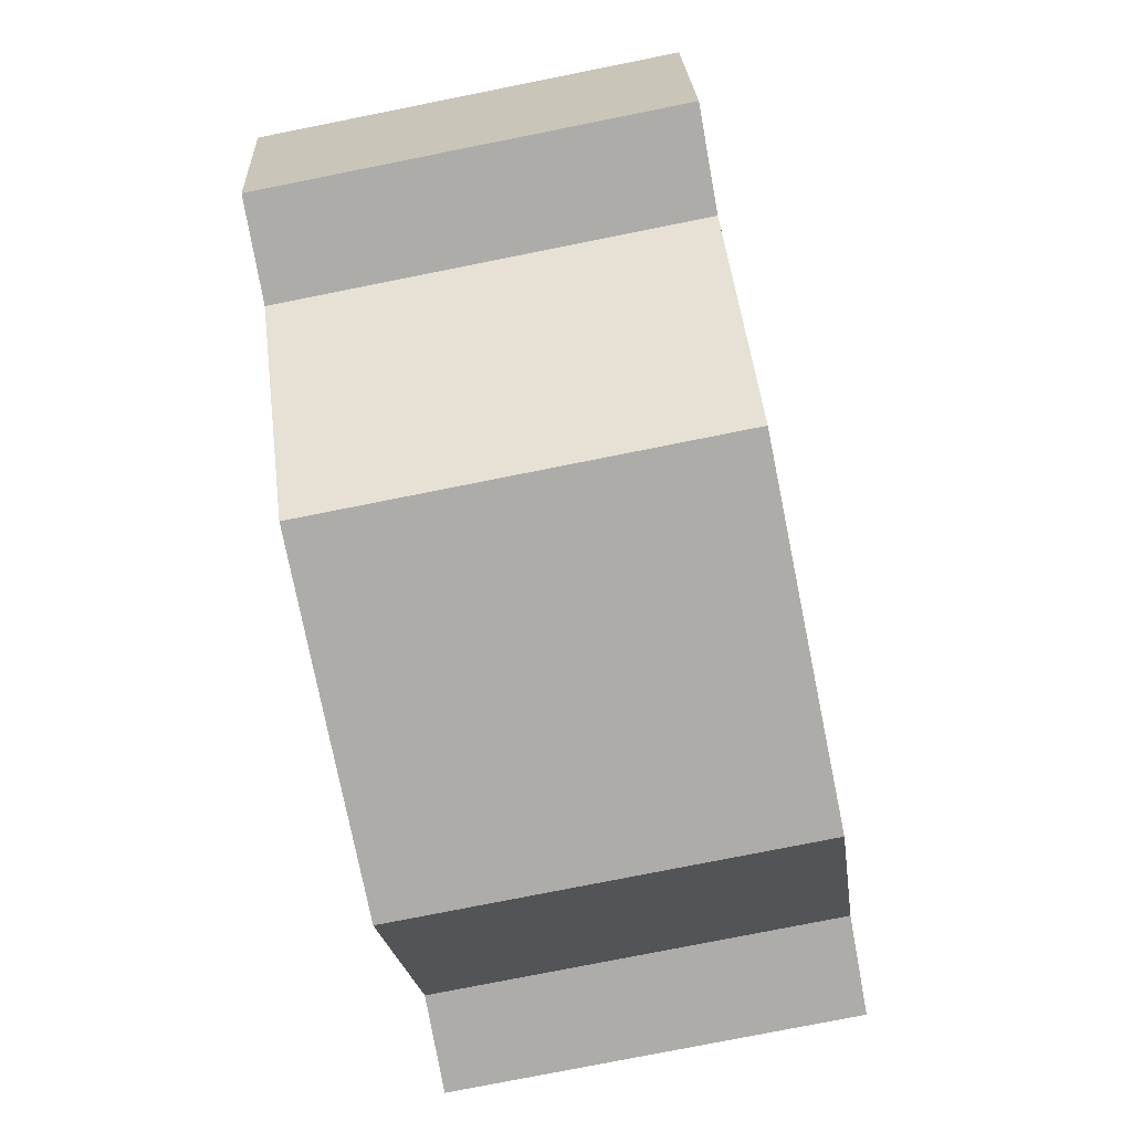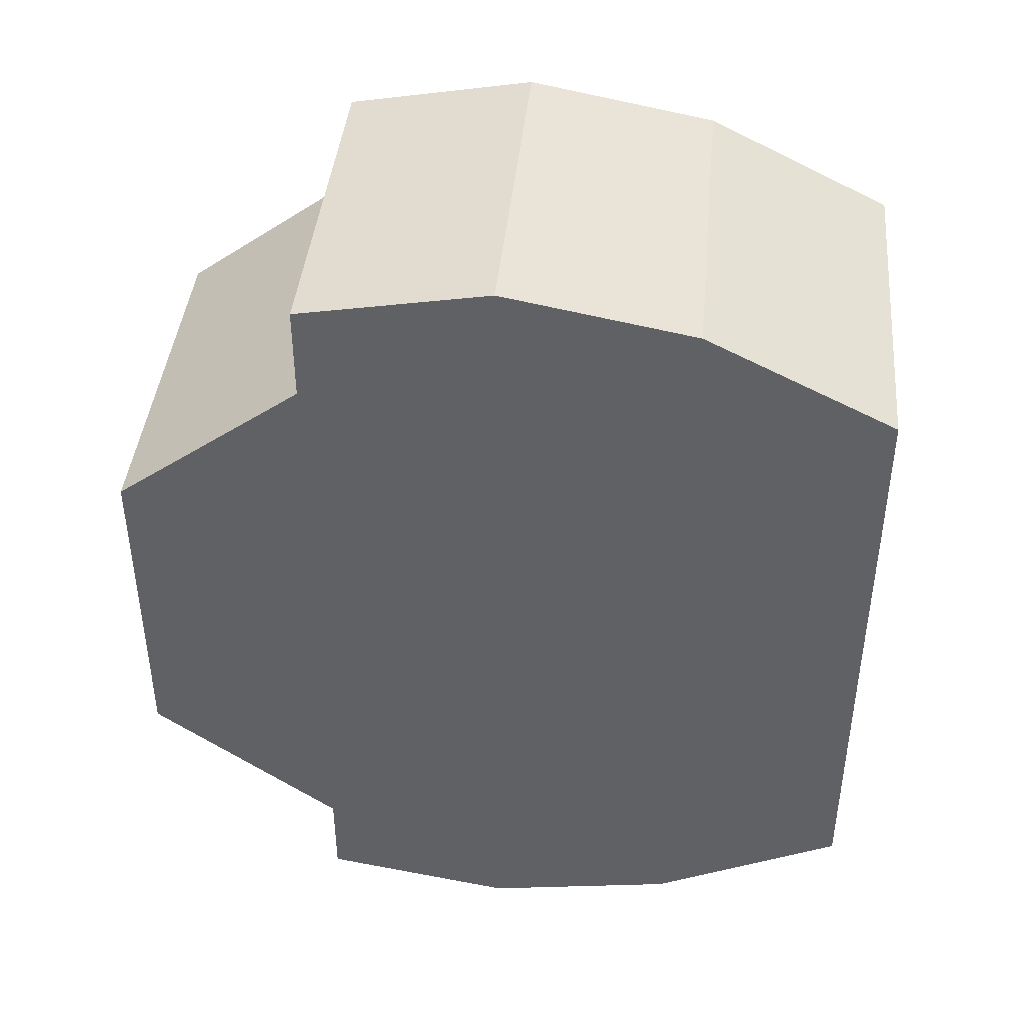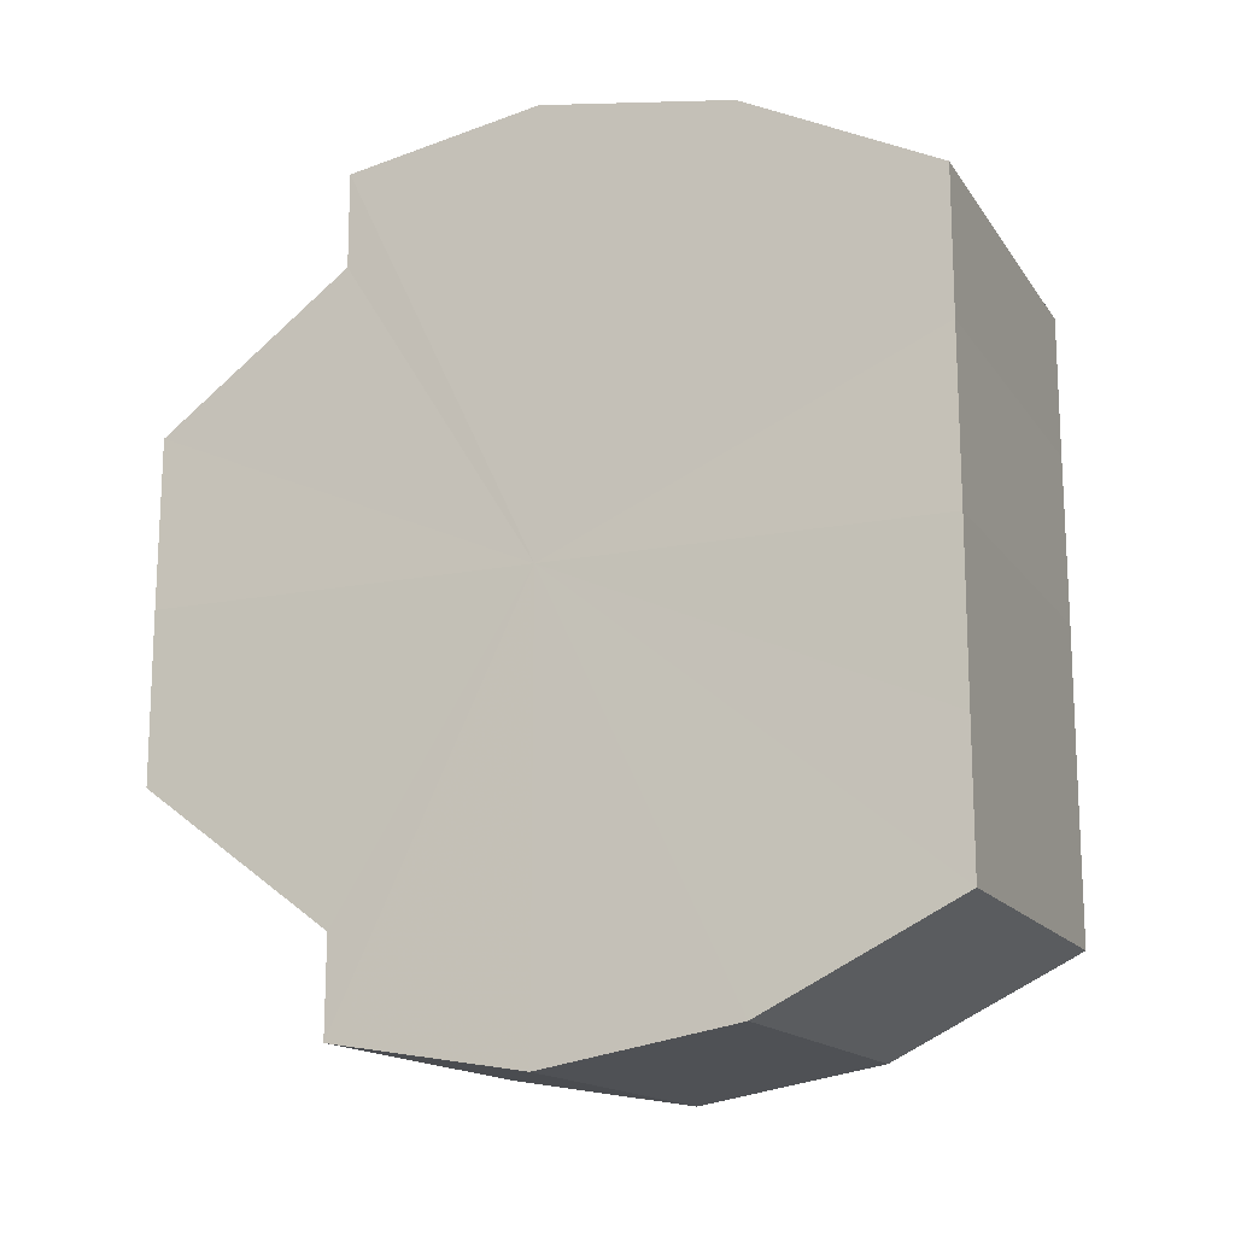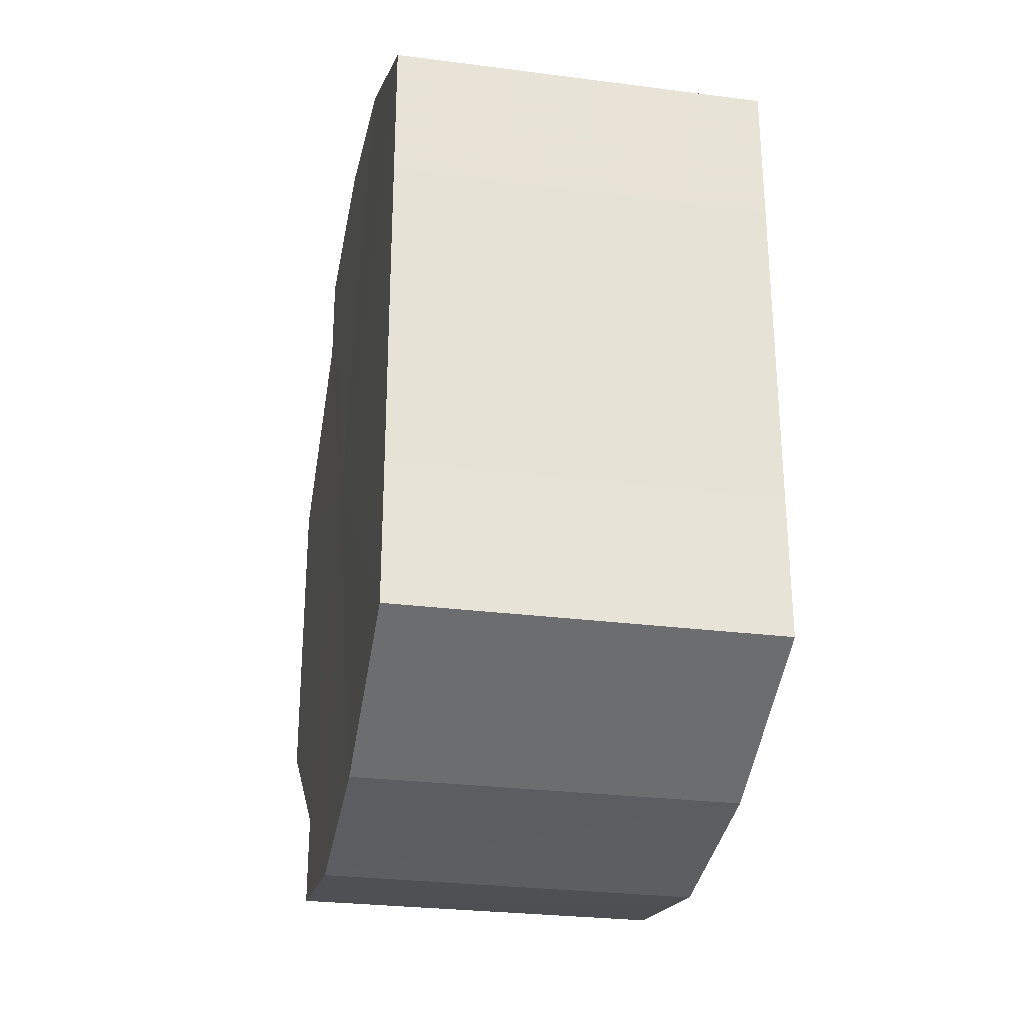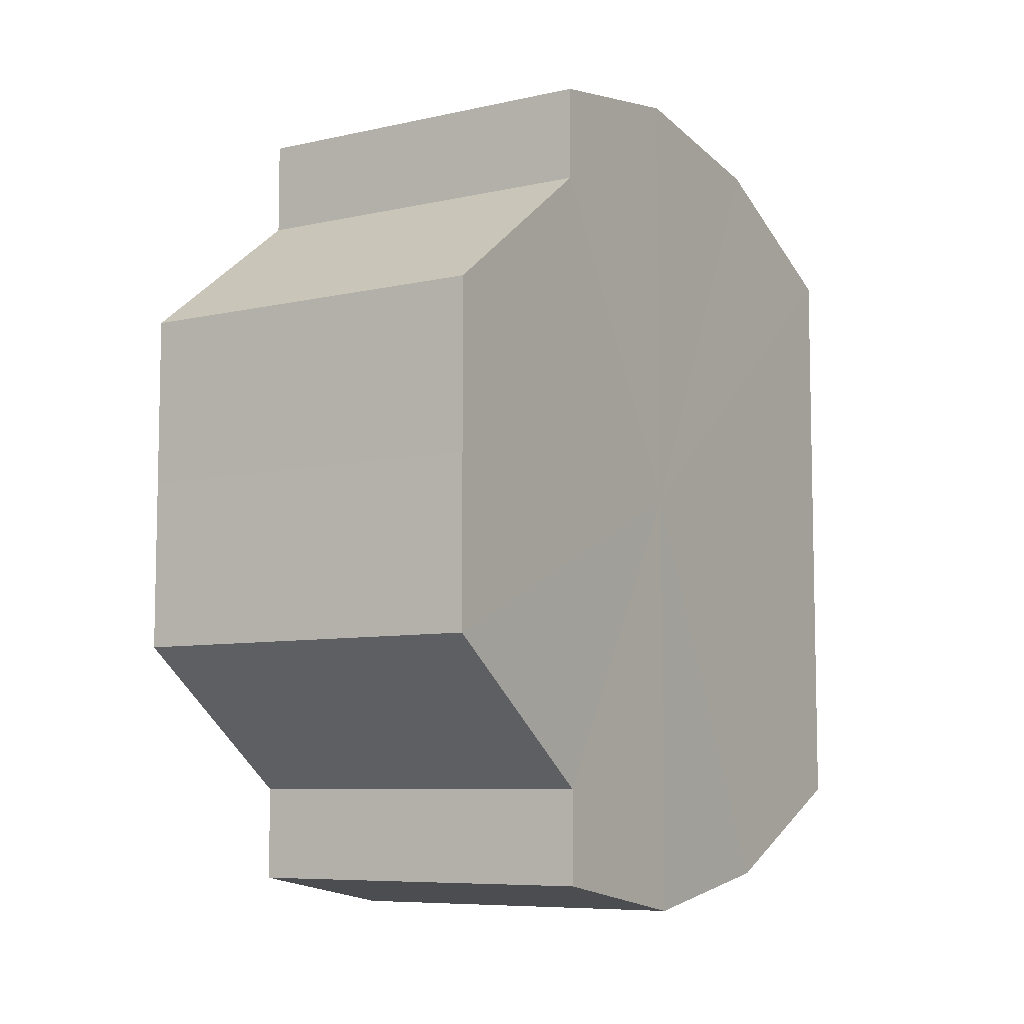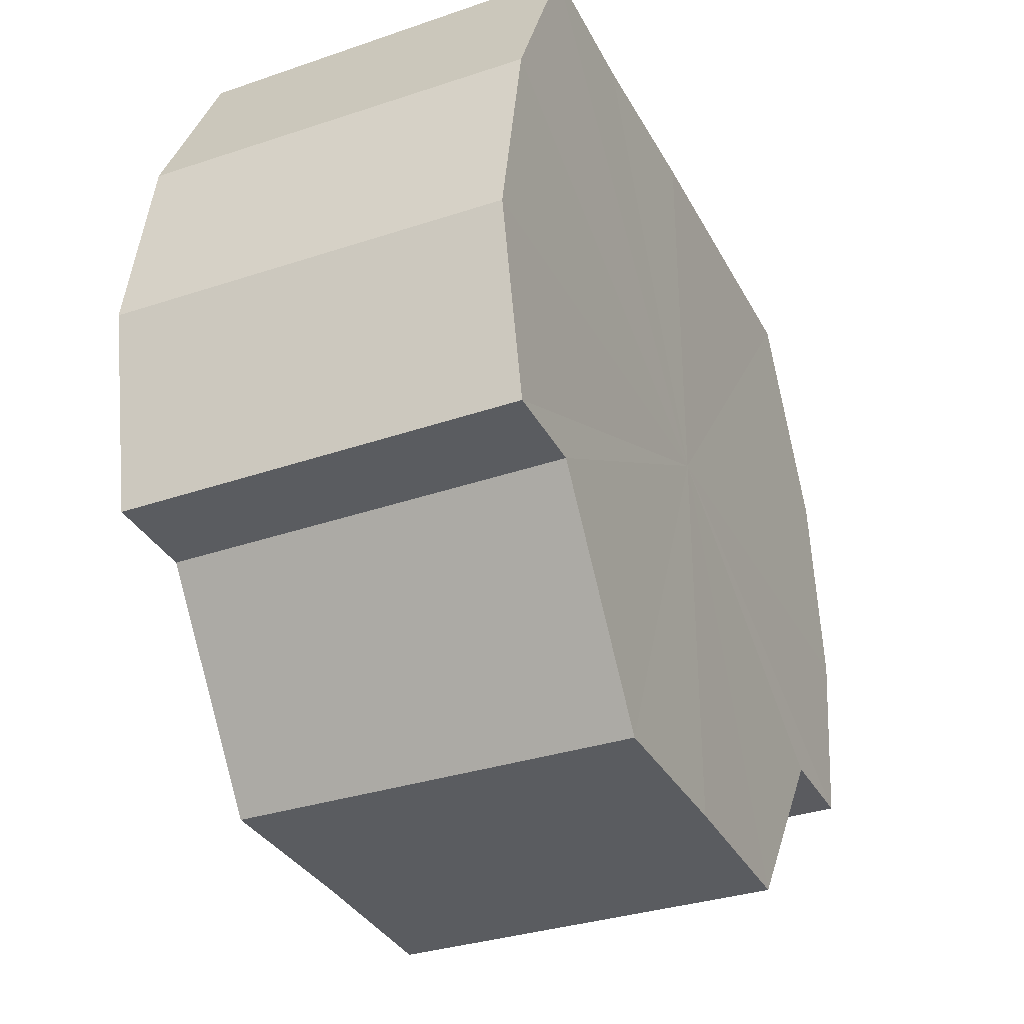
<metadata>
{"format":"obj","ext":"obj","renderer":"f3d","projection":"perspective","resolution":1024,"background":"white","views":[{"elev":-76.6,"azim":11.3,"up":"+Y"},{"elev":42.0,"azim":95.5,"up":"+Z"},{"elev":-15.5,"azim":112.8,"up":"+Z"},{"elev":-27.9,"azim":168.9,"up":"+Z"},{"elev":-7.5,"azim":32.6,"up":"+Z"},{"elev":-33.8,"azim":24.5,"up":"+Y"}]}
</metadata>
<code>
o 19848
v 2210 1867 14.32
v 2210 1867 14.31
v 2210 1867 14.32
v 2210 1867 14.3
v 2210 1867 14.31
v 2210 1867 14.3
v 2210 1867 14.3
v 2210 1867 14.33
v 2210 1867 14.33
v 2210 1867 14.33
v 2210 1867 14.33
v 2210 1867 14.34
v 2210 1867 14.34
v 2210 1867 14.33
v 2210 1867 14.33
v 2210 1867 14.33
v 2210 1867 14.33
v 2210 1867 14.32
v 2210 1867 14.32
v 2210 1867 14.31
v 2210 1867 14.31
v 2210 1867 14.3
v 2210 1867 14.3
v 2210 1867 14.3
v 2210 1867 14.3
v 2210 1867 14.32
v 2210 1867 14.3
v 2210 1867 14.29
v 2210 1867 14.31
v 2210 1867 14.3
v 2210 1867 14.32
v 2210 1867 14.3
v 2210 1867 14.33
v 2210 1867 14.31
v 2210 1867 14.33
v 2210 1867 14.32
v 2210 1867 14.33
v 2210 1867 14.33
v 2210 1867 14.34
v 2210 1867 14.34
v 2210 1867 14.34
v 2210 1867 14.34
v 2210 1867 14.34
v 2210 1867 14.34
v 2210 1867 14.34
v 2210 1867 14.33
v 2210 1867 14.34
v 2210 1867 14.33
v 2210 1867 14.33
v 2210 1867 14.32
v 2210 1867 14.33
v 2210 1867 14.31
v 2210 1867 14.32
v 2210 1867 14.3
v 2210 1867 14.31
v 2210 1867 14.3
v 2210 1867 14.3
v 2210 1867 14.29
v 2210 1867 14.3
v 2210 1867 14.3
v 2210 1867 14.29
v 2210 1867 14.3
v 2210 1867 14.29
v 2210 1867 14.3
v 2210 1867 14.29
v 2210 1867 14.3
v 2210 1867 14.3
v 2210 1867 14.31
v 2210 1867 14.3
v 2210 1867 14.32
v 2210 1867 14.31
v 2210 1867 14.33
v 2210 1867 14.32
v 2210 1867 14.33
v 2210 1867 14.33
v 2210 1867 14.34
v 2210 1867 14.33
v 2210 1867 14.34
v 2210 1867 14.34
v 2210 1867 14.34
v 2210 1867 14.34
v 2210 1867 14.32
v 2210 1867 14.32
v 2210 1867 14.31
v 2210 1867 14.33
v 2210 1867 14.3
v 2210 1867 14.33
v 2210 1867 14.3
v 2210 1867 14.34
v 2210 1867 14.29
v 2210 1867 14.34
v 2210 1867 14.3
v 2210 1867 14.34
v 2210 1867 14.3
v 2210 1867 14.33
v 2210 1867 14.31
v 2210 1867 14.33
v 2210 1867 14.32
f 1 2 3
f 2 4 5
f 4 6 7
f 8 1 9
f 10 8 11
f 12 10 13
f 13 14 15
f 15 16 17
f 17 18 19
f 19 20 21
f 21 22 23
f 23 24 25
f 26 24 27
f 26 28 24
f 26 27 29
f 26 30 28
f 26 29 31
f 26 32 30
f 26 31 33
f 26 34 32
f 26 33 35
f 26 36 34
f 26 37 36
f 26 38 37
f 26 39 38
f 26 40 39
f 26 35 41
f 26 41 40
f 42 41 43
f 44 45 42
f 46 47 44
f 48 49 46
f 50 51 48
f 52 53 50
f 54 55 52
f 56 57 54
f 58 59 56
f 60 61 58
f 62 63 60
f 63 64 65
f 64 66 67
f 66 68 69
f 68 70 71
f 70 72 73
f 72 74 75
f 74 76 77
f 76 78 79
f 78 80 81
f 82 83 84
f 82 85 83
f 82 84 86
f 82 87 85
f 82 86 88
f 82 89 87
f 82 88 90
f 82 91 89
f 82 90 92
f 82 93 91
f 82 92 94
f 82 95 93
f 82 94 96
f 82 97 95
f 82 96 98
f 82 98 97

</code>
